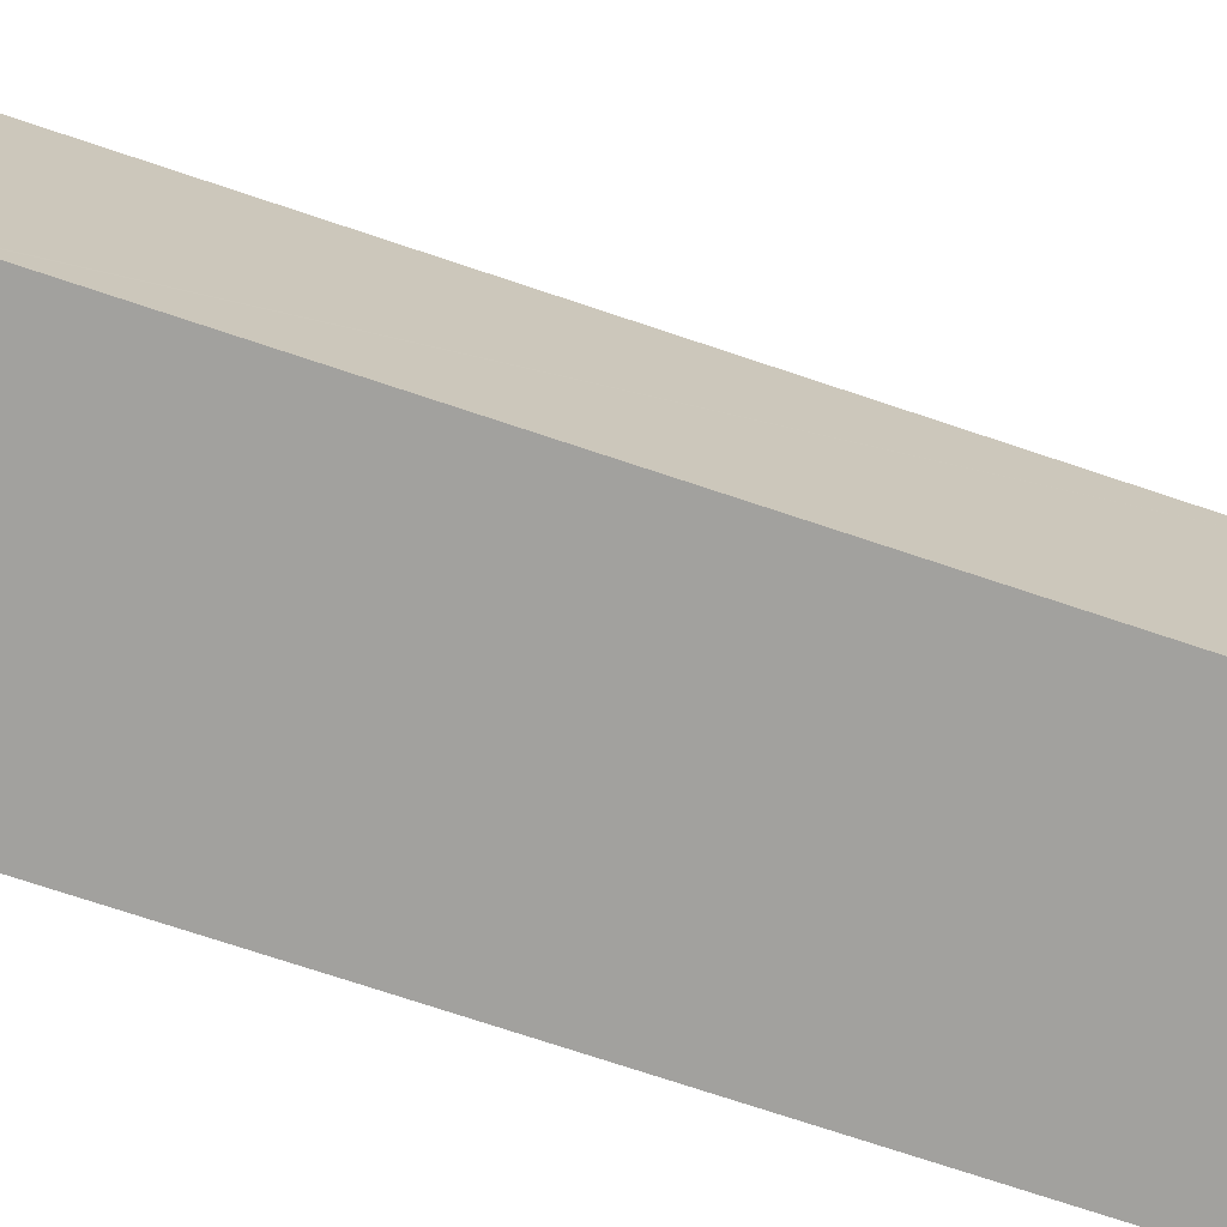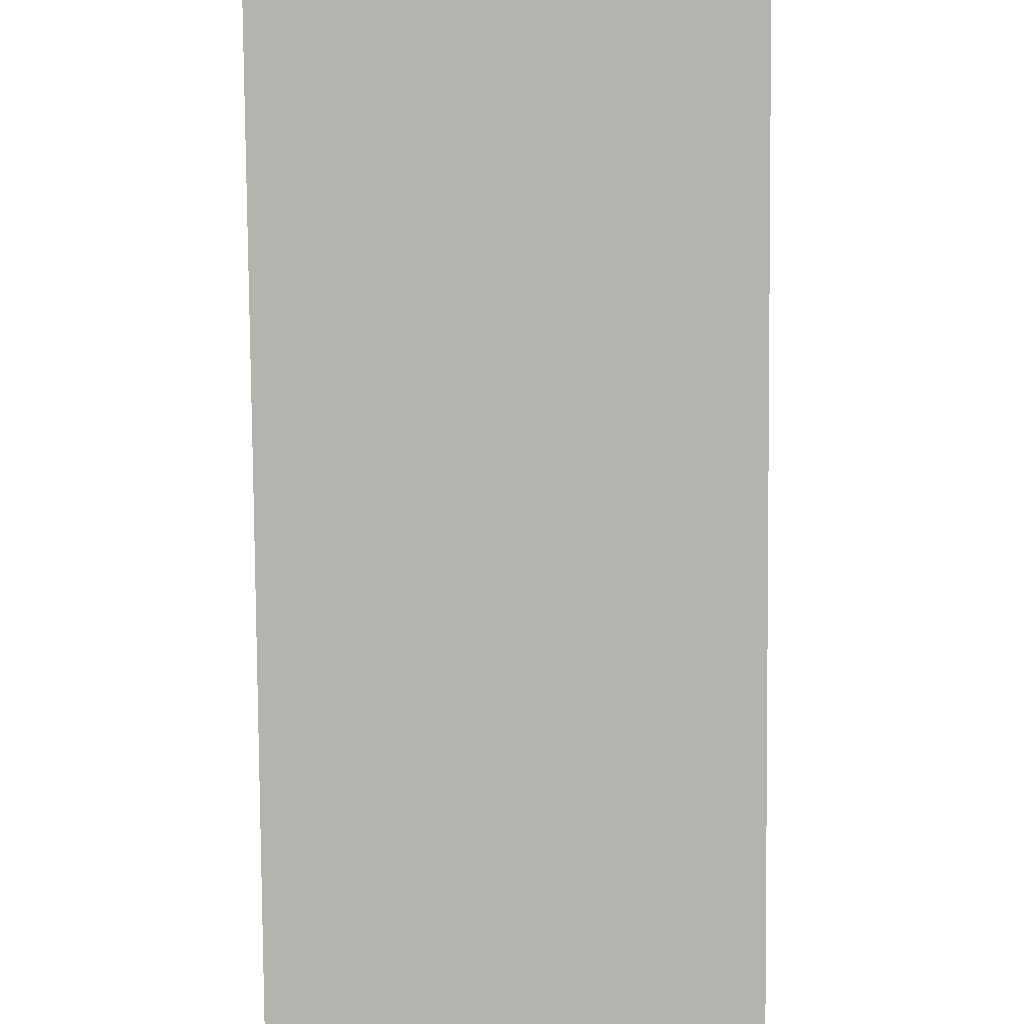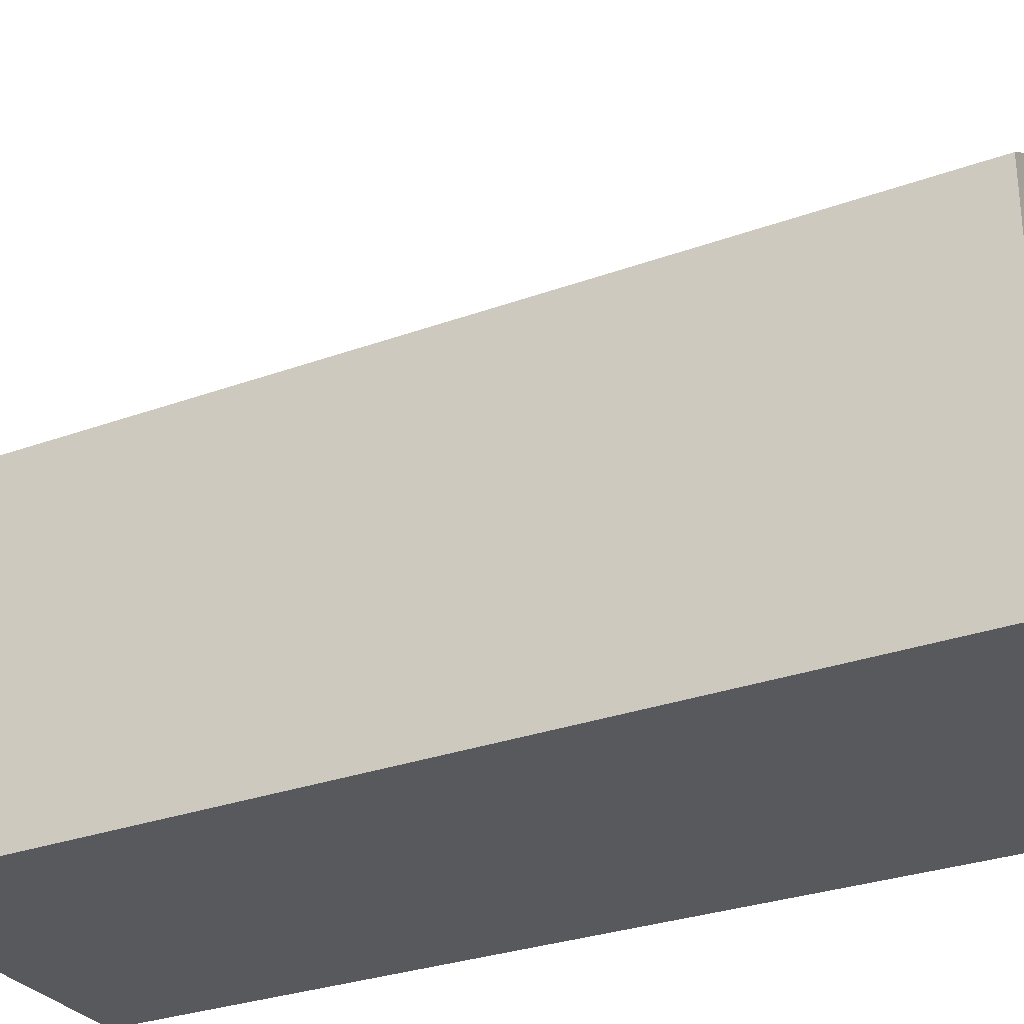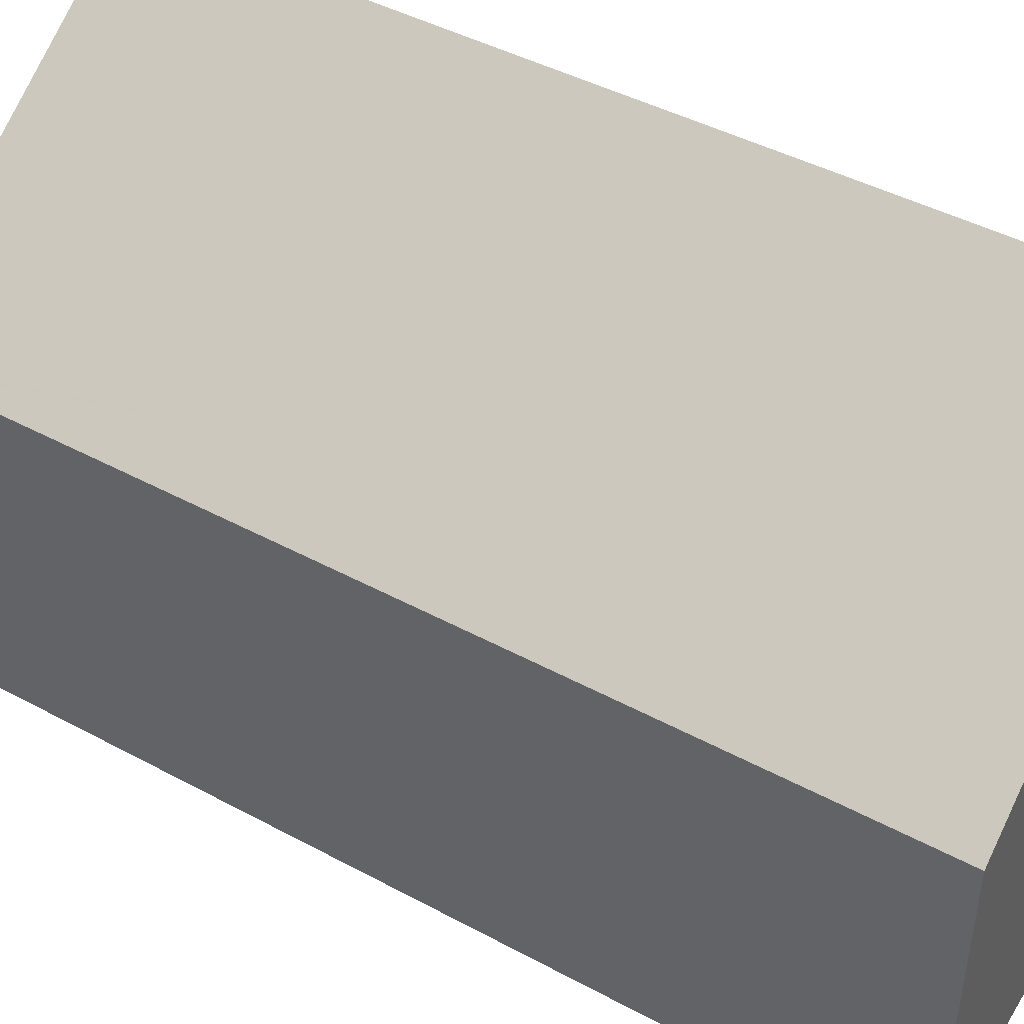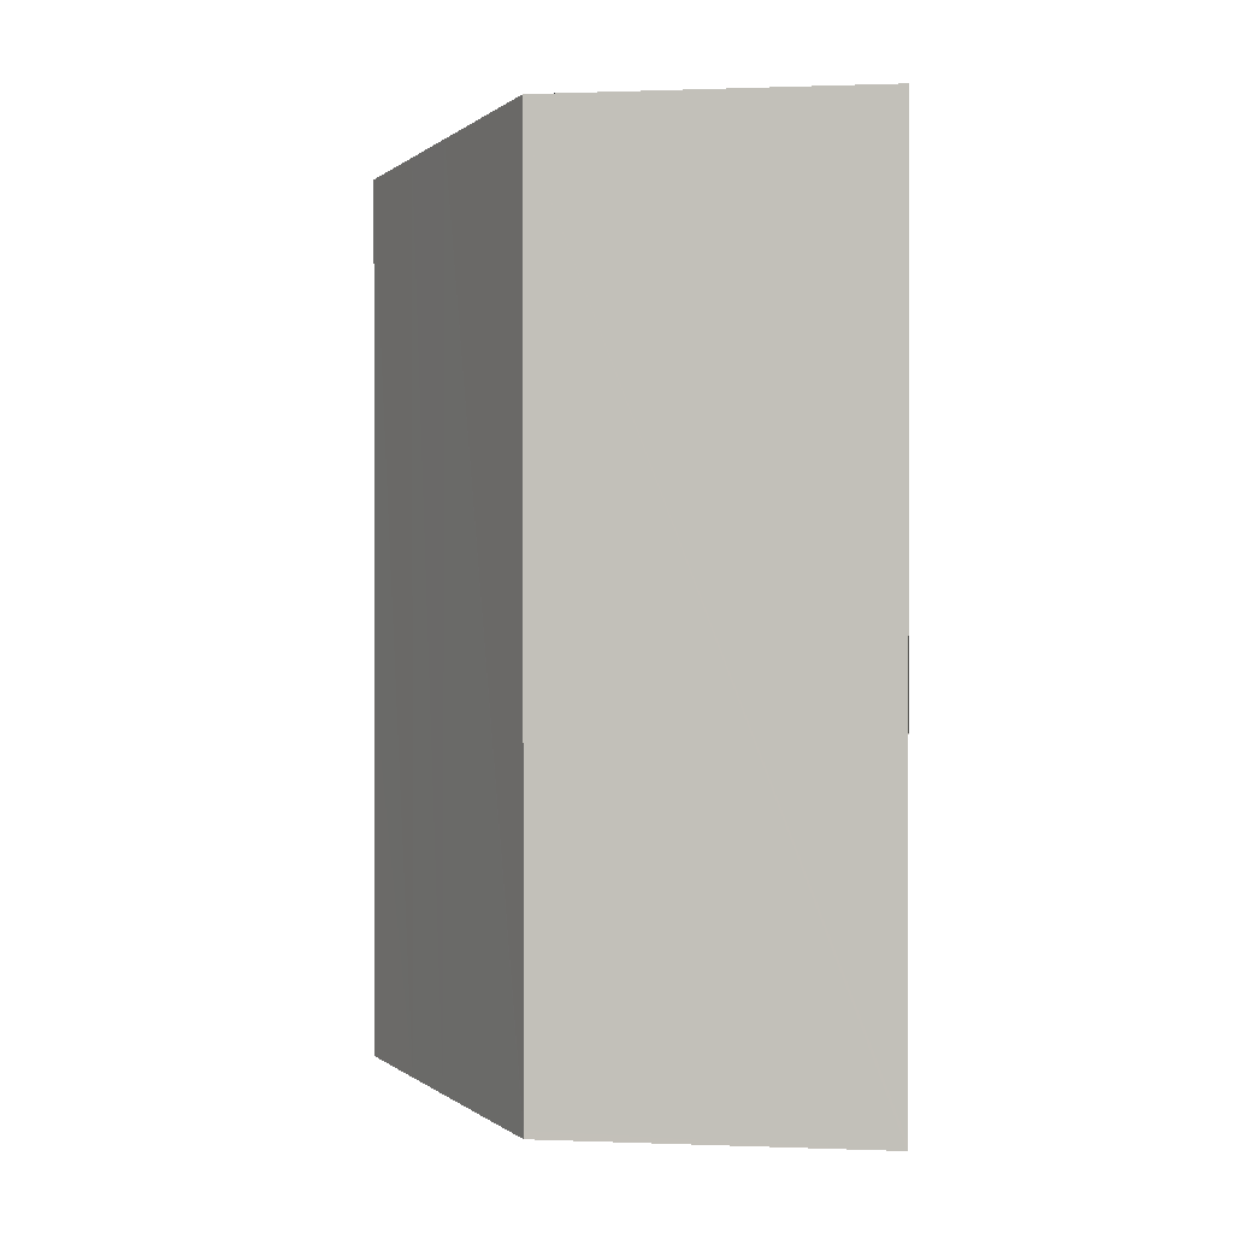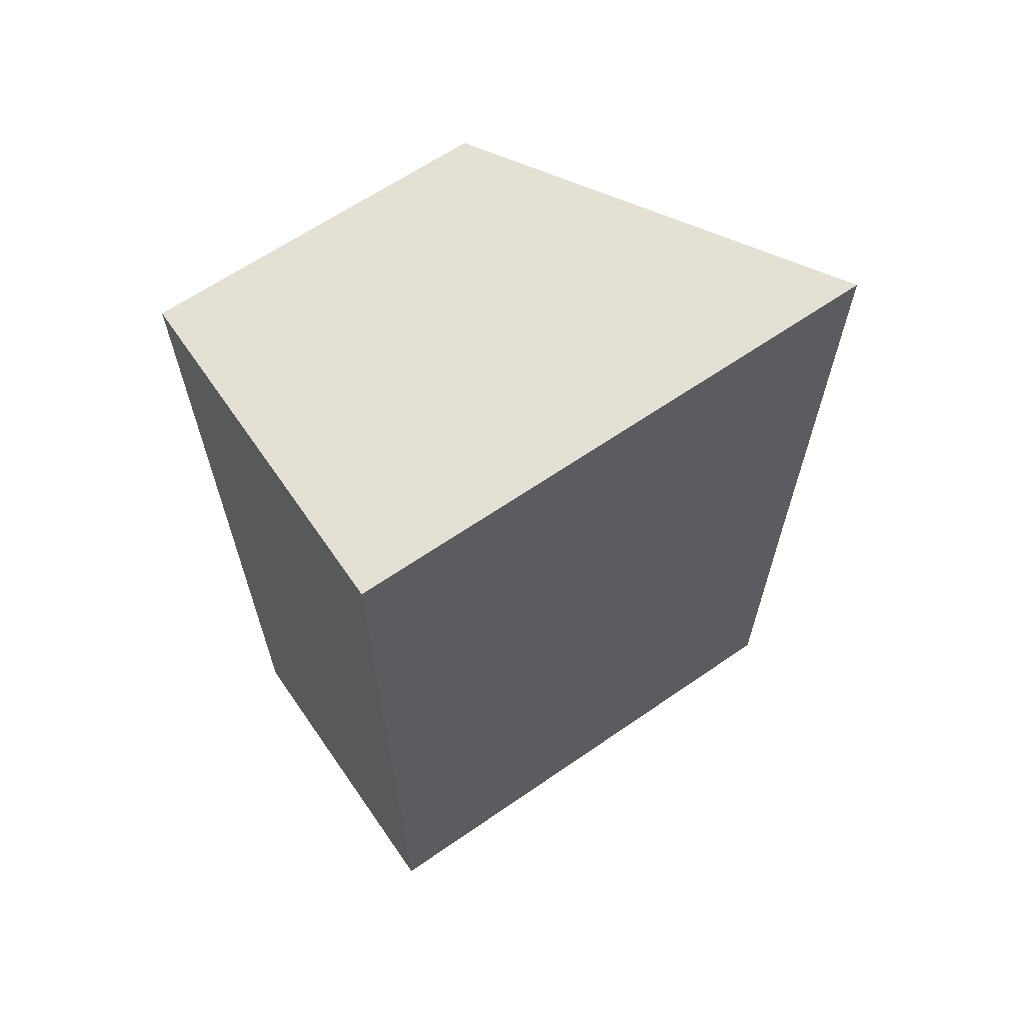
<metadata>
{"format":"obj","ext":"obj","renderer":"f3d","projection":"perspective","resolution":1024,"background":"white","views":[{"elev":-72.0,"azim":-108.7,"up":"+Y"},{"elev":-79.9,"azim":-179.6,"up":"+Y"},{"elev":-29.4,"azim":-61.8,"up":"+Y"},{"elev":44.9,"azim":-58.1,"up":"+Y"},{"elev":0.6,"azim":-82.7,"up":"+Z"},{"elev":64.3,"azim":55.2,"up":"+Z"}]}
</metadata>
<code>
v  3.385 9.128 -0.097
v  0.002 6.985 -0.572
v  0 6.985 4.277e-16
v  0.056 6.985 -18.93
v  0.056 6.985 -19.09
v  3.51 9.197 -19.09
v  4.973 10.13 -0.143
v  4.973 10.13 -19.08
v  7.002 11.42 -0.201
v  6.98 11.41 -11.23
v  6.979 11.42 -19.07
v  7.002 11.42 -0.372
v  0.056 1.169e-15 -19.09
v  0.056 1.159e-15 -18.93
v  0.002 3.502e-17 -0.572
v  0 0 0
v  7.002 1.231e-17 -0.201
v  3.385 5.94e-18 -0.097
v  4.973 8.756e-18 -0.143
v  7.002 2.278e-17 -0.372
v  6.98 6.874e-16 -11.23
v  6.979 1.168e-15 -19.07
v  4.973 1.168e-15 -19.08
v  3.51 1.169e-15 -19.09
g defaultobject
f 1 2 3
f 2 1 4
f 4 1 5
f 5 1 6
f 6 1 7
f 6 7 8
f 8 7 9
f 8 9 10
f 8 10 11
f 10 9 12
f 13 4 5
f 4 13 2
f 2 13 14
f 2 14 15
f 2 15 3
f 3 15 16
f 16 1 3
f 1 16 7
f 7 16 9
f 9 16 17
f 17 16 18
f 17 18 19
f 17 12 9
f 12 17 10
f 10 17 11
f 11 17 20
f 11 20 21
f 11 21 22
f 22 8 11
f 8 22 6
f 6 22 5
f 5 22 13
f 13 22 23
f 13 23 24
f 15 18 16
f 18 15 14
f 18 14 19
f 19 14 17
f 17 14 20
f 20 14 21
f 21 14 22
f 22 14 24
f 24 14 13

</code>
